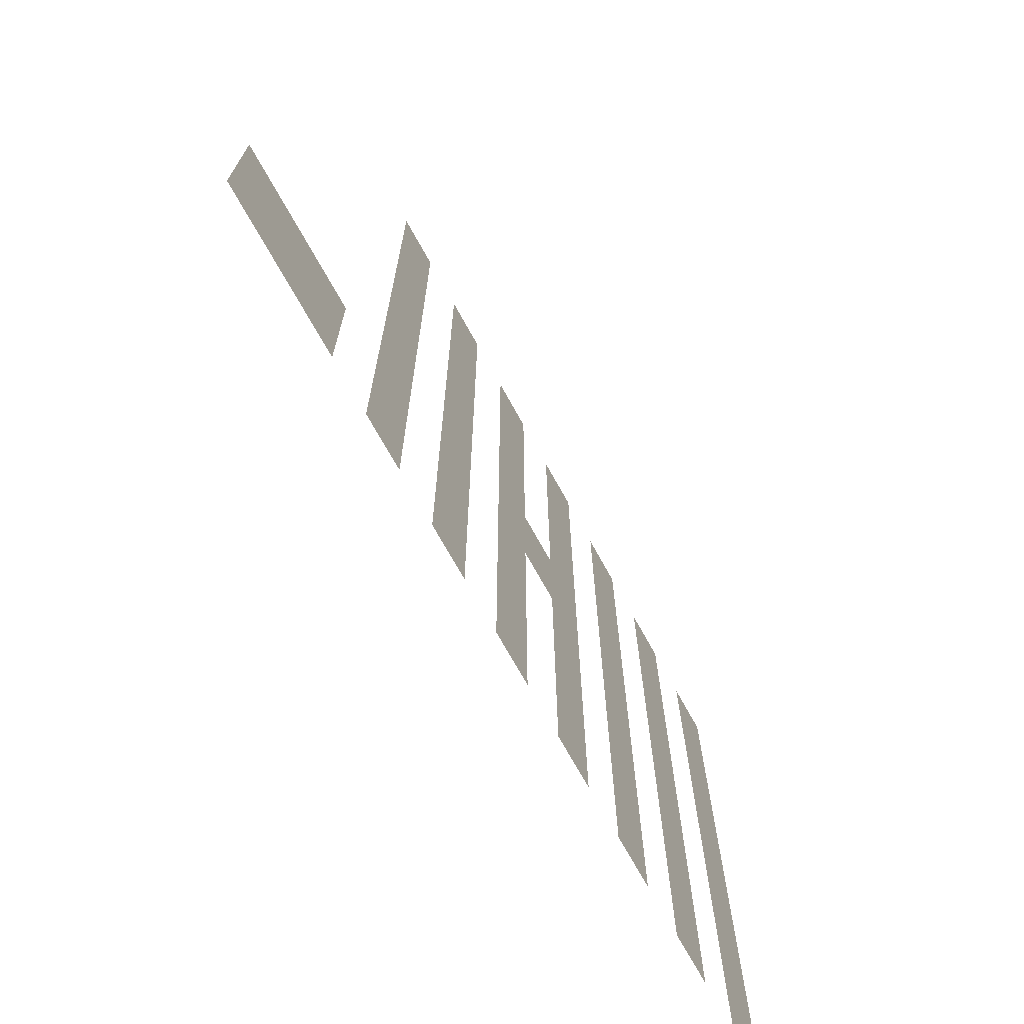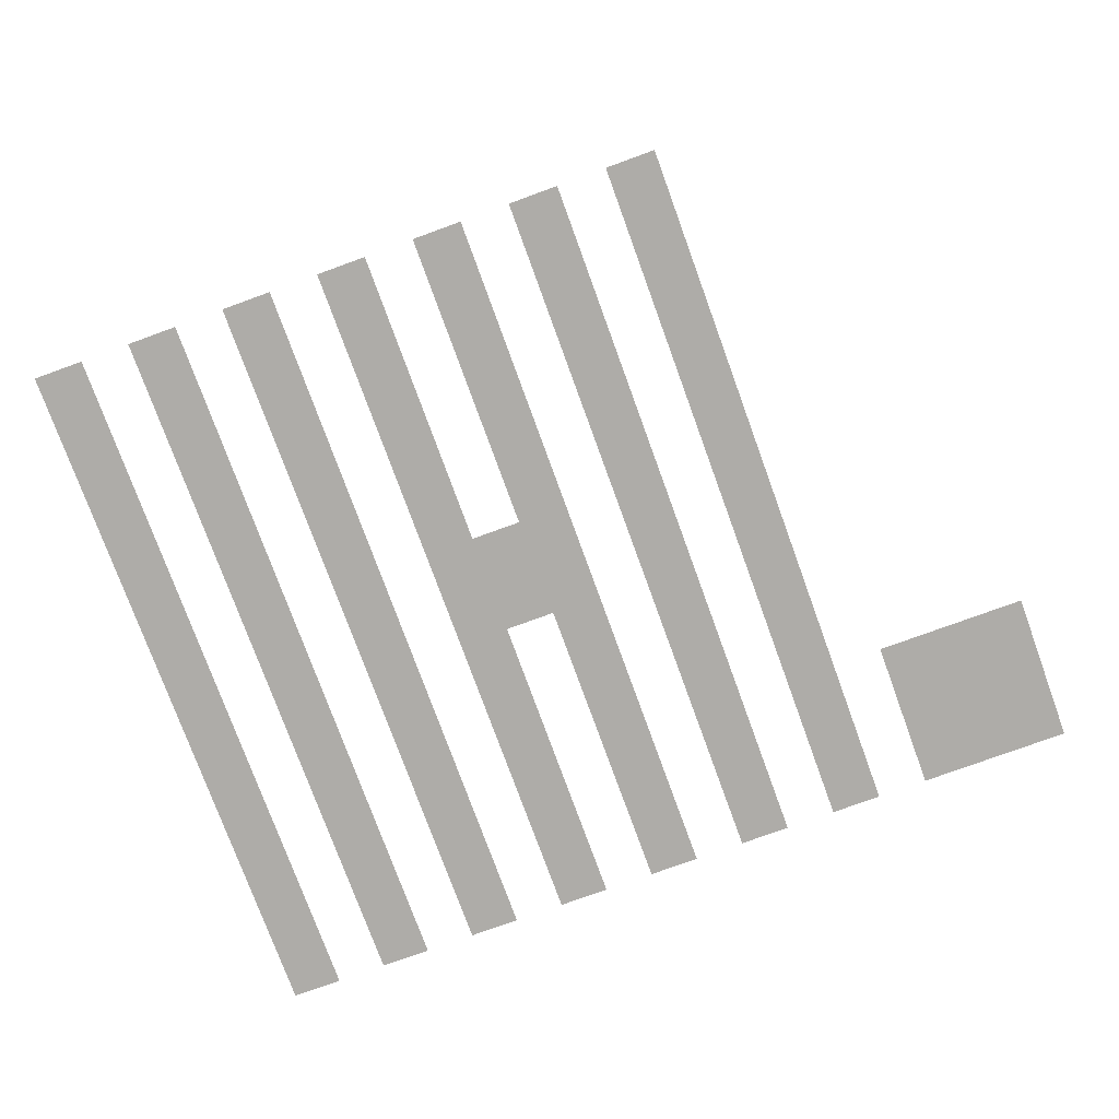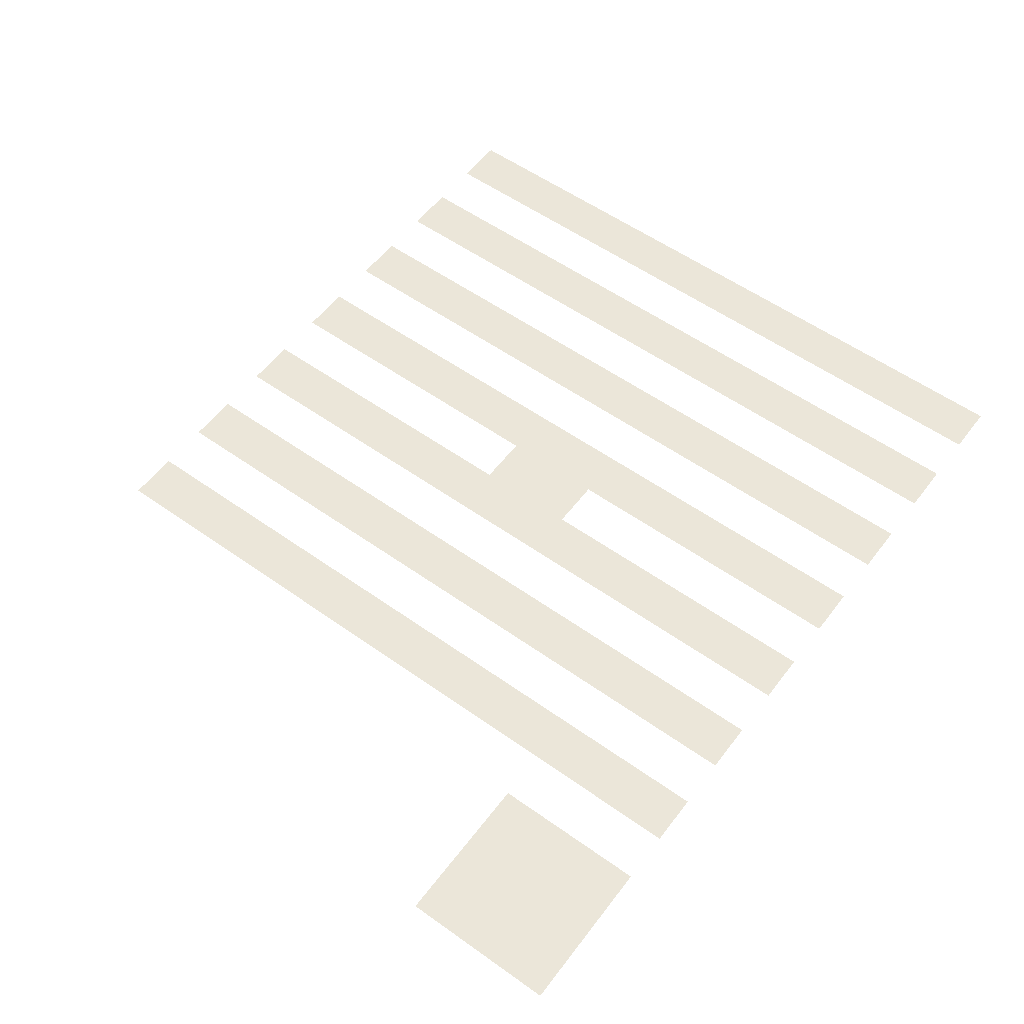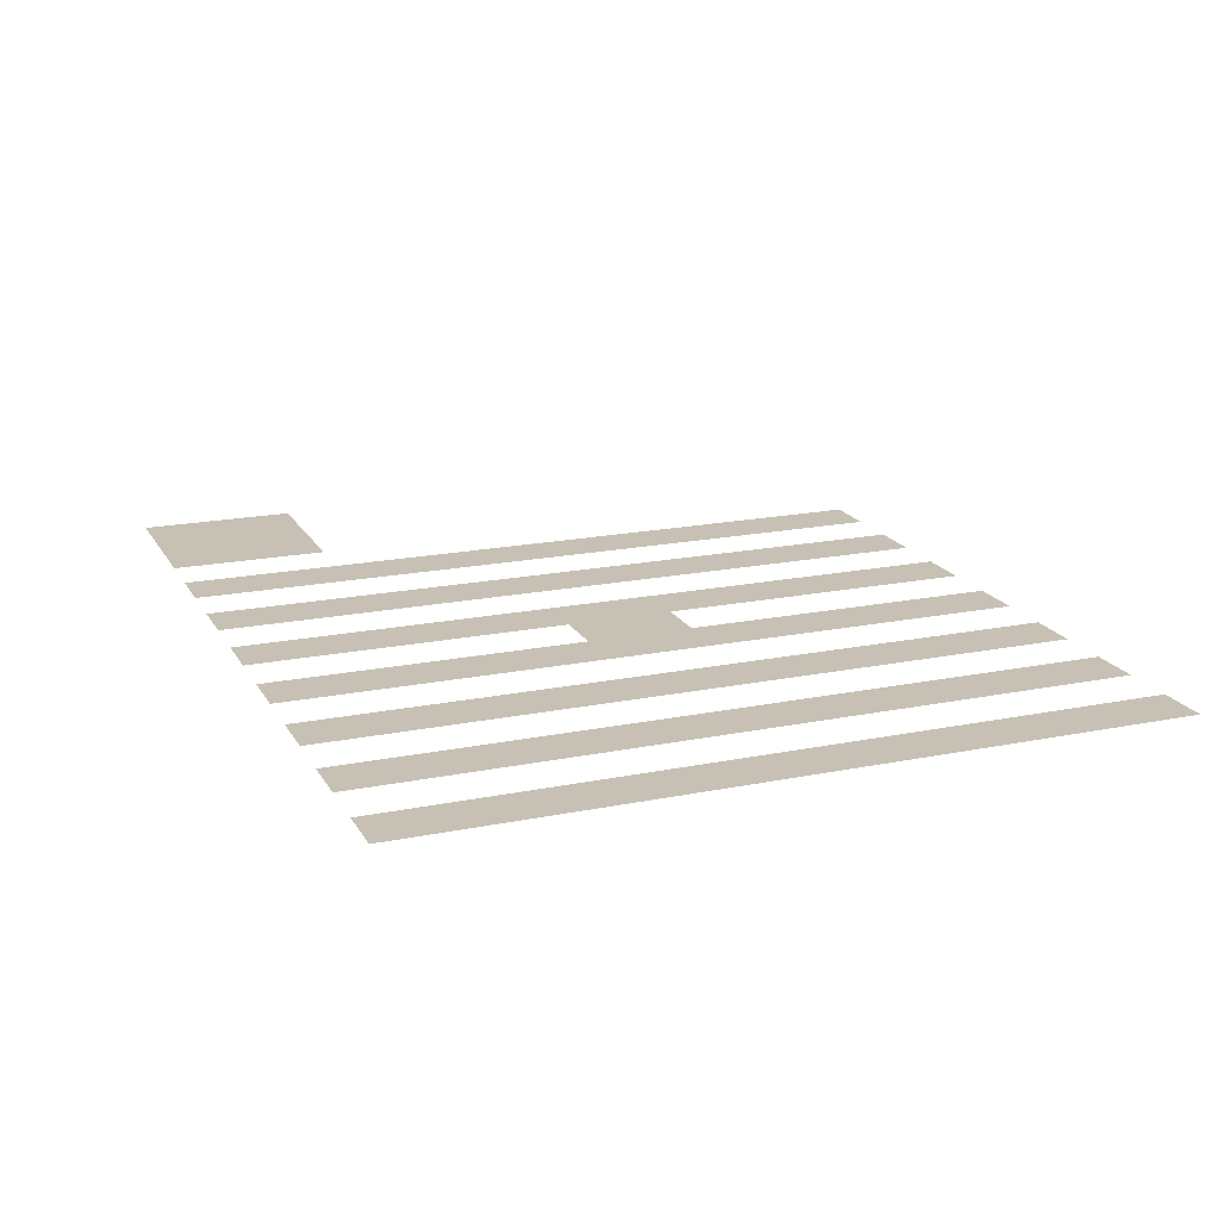
<metadata>
{"format":"obj","ext":"obj","renderer":"f3d","projection":"perspective","resolution":1024,"background":"white","views":[{"elev":-71.1,"azim":-61.1,"up":"+Y"},{"elev":-77.0,"azim":-160.0,"up":"+Z"},{"elev":56.1,"azim":-53.3,"up":"+Z"},{"elev":18.5,"azim":68.6,"up":"+Z"}]}
</metadata>
<code>
v -96 -128 0
v -128 -128 0
v -128 -96 0
v -96 -96 0
v -160 -128 0
v -192 -128 0
v -192 -96 0
v -160 -96 0
v -224 -128 0
v -256 -128 0
v -256 -96 0
v -224 -96 0
v -288 -128 0
v -320 -128 0
v -320 -96 0
v -288 -96 0
v -352 -128 0
v -384 -128 0
v -384 -96 0
v -352 -96 0
v -416 -128 0
v -448 -128 0
v -448 -96 0
v -416 -96 0
v -480 -128 0
v -512 -128 0
v -512 -96 0
v -480 -96 0
v -96 -160 0
v -128 -160 0
v -128 -128 0
v -96 -128 0
v -160 -160 0
v -192 -160 0
v -192 -128 0
v -160 -128 0
v -224 -160 0
v -256 -160 0
v -256 -128 0
v -224 -128 0
v -288 -160 0
v -320 -160 0
v -320 -128 0
v -288 -128 0
v -352 -160 0
v -384 -160 0
v -384 -128 0
v -352 -128 0
v -416 -160 0
v -448 -160 0
v -448 -128 0
v -416 -128 0
v -480 -160 0
v -512 -160 0
v -512 -128 0
v -480 -128 0
v -96 -192 0
v -128 -192 0
v -128 -160 0
v -96 -160 0
v -160 -192 0
v -192 -192 0
v -192 -160 0
v -160 -160 0
v -224 -192 0
v -256 -192 0
v -256 -160 0
v -224 -160 0
v -288 -192 0
v -320 -192 0
v -320 -160 0
v -288 -160 0
v -352 -192 0
v -384 -192 0
v -384 -160 0
v -352 -160 0
v -416 -192 0
v -448 -192 0
v -448 -160 0
v -416 -160 0
v -480 -192 0
v -512 -192 0
v -512 -160 0
v -480 -160 0
v -96 -224 0
v -128 -224 0
v -128 -192 0
v -96 -192 0
v -160 -224 0
v -192 -224 0
v -192 -192 0
v -160 -192 0
v -224 -224 0
v -256 -224 0
v -256 -192 0
v -224 -192 0
v -288 -224 0
v -320 -224 0
v -320 -192 0
v -288 -192 0
v -352 -224 0
v -384 -224 0
v -384 -192 0
v -352 -192 0
v -416 -224 0
v -448 -224 0
v -448 -192 0
v -416 -192 0
v -480 -224 0
v -512 -224 0
v -512 -192 0
v -480 -192 0
v -96 -256 0
v -128 -256 0
v -128 -224 0
v -96 -224 0
v -160 -256 0
v -192 -256 0
v -192 -224 0
v -160 -224 0
v -224 -256 0
v -256 -256 0
v -256 -224 0
v -224 -224 0
v -288 -256 0
v -320 -256 0
v -320 -224 0
v -288 -224 0
v -352 -256 0
v -384 -256 0
v -384 -224 0
v -352 -224 0
v -416 -256 0
v -448 -256 0
v -448 -224 0
v -416 -224 0
v -480 -256 0
v -512 -256 0
v -512 -224 0
v -480 -224 0
v -96 -288 0
v -128 -288 0
v -128 -256 0
v -96 -256 0
v -160 -288 0
v -192 -288 0
v -192 -256 0
v -160 -256 0
v -224 -288 0
v -256 -288 0
v -256 -256 0
v -224 -256 0
v -288 -288 0
v -320 -288 0
v -320 -256 0
v -288 -256 0
v -352 -288 0
v -384 -288 0
v -384 -256 0
v -352 -256 0
v -416 -288 0
v -448 -288 0
v -448 -256 0
v -416 -256 0
v -480 -288 0
v -512 -288 0
v -512 -256 0
v -480 -256 0
v -96 -320 0
v -128 -320 0
v -128 -288 0
v -96 -288 0
v -160 -320 0
v -192 -320 0
v -192 -288 0
v -160 -288 0
v -224 -320 0
v -256 -320 0
v -256 -288 0
v -224 -288 0
v -288 -320 0
v -320 -320 0
v -320 -288 0
v -288 -288 0
v -320 -320 0
v -352 -320 0
v -352 -288 0
v -320 -288 0
v -352 -320 0
v -384 -320 0
v -384 -288 0
v -352 -288 0
v -416 -320 0
v -448 -320 0
v -448 -288 0
v -416 -288 0
v -480 -320 0
v -512 -320 0
v -512 -288 0
v -480 -288 0
v -96 -352 0
v -128 -352 0
v -128 -320 0
v -96 -320 0
v -160 -352 0
v -192 -352 0
v -192 -320 0
v -160 -320 0
v -224 -352 0
v -256 -352 0
v -256 -320 0
v -224 -320 0
v -288 -352 0
v -320 -352 0
v -320 -320 0
v -288 -320 0
v -320 -352 0
v -352 -352 0
v -352 -320 0
v -320 -320 0
v -352 -352 0
v -384 -352 0
v -384 -320 0
v -352 -320 0
v -416 -352 0
v -448 -352 0
v -448 -320 0
v -416 -320 0
v -480 -352 0
v -512 -352 0
v -512 -320 0
v -480 -320 0
v -96 -384 0
v -128 -384 0
v -128 -352 0
v -96 -352 0
v -160 -384 0
v -192 -384 0
v -192 -352 0
v -160 -352 0
v -224 -384 0
v -256 -384 0
v -256 -352 0
v -224 -352 0
v -288 -384 0
v -320 -384 0
v -320 -352 0
v -288 -352 0
v -352 -384 0
v -384 -384 0
v -384 -352 0
v -352 -352 0
v -416 -384 0
v -448 -384 0
v -448 -352 0
v -416 -352 0
v -480 -384 0
v -512 -384 0
v -512 -352 0
v -480 -352 0
v -96 -416 0
v -128 -416 0
v -128 -384 0
v -96 -384 0
v -160 -416 0
v -192 -416 0
v -192 -384 0
v -160 -384 0
v -224 -416 0
v -256 -416 0
v -256 -384 0
v -224 -384 0
v -288 -416 0
v -320 -416 0
v -320 -384 0
v -288 -384 0
v -352 -416 0
v -384 -416 0
v -384 -384 0
v -352 -384 0
v -416 -416 0
v -448 -416 0
v -448 -384 0
v -416 -384 0
v -480 -416 0
v -512 -416 0
v -512 -384 0
v -480 -384 0
v -96 -448 0
v -128 -448 0
v -128 -416 0
v -96 -416 0
v -160 -448 0
v -192 -448 0
v -192 -416 0
v -160 -416 0
v -224 -448 0
v -256 -448 0
v -256 -416 0
v -224 -416 0
v -288 -448 0
v -320 -448 0
v -320 -416 0
v -288 -416 0
v -352 -448 0
v -384 -448 0
v -384 -416 0
v -352 -416 0
v -416 -448 0
v -448 -448 0
v -448 -416 0
v -416 -416 0
v -480 -448 0
v -512 -448 0
v -512 -416 0
v -480 -416 0
v -96 -480 0
v -128 -480 0
v -128 -448 0
v -96 -448 0
v -160 -480 0
v -192 -480 0
v -192 -448 0
v -160 -448 0
v -224 -480 0
v -256 -480 0
v -256 -448 0
v -224 -448 0
v -288 -480 0
v -320 -480 0
v -320 -448 0
v -288 -448 0
v -352 -480 0
v -384 -480 0
v -384 -448 0
v -352 -448 0
v -416 -480 0
v -448 -480 0
v -448 -448 0
v -416 -448 0
v -480 -480 0
v -512 -480 0
v -512 -448 0
v -480 -448 0
v -544 -480 0
v -576 -480 0
v -576 -448 0
v -544 -448 0
v -576 -480 0
v -608 -480 0
v -608 -448 0
v -576 -448 0
v -608 -480 0
v -640 -480 0
v -640 -448 0
v -608 -448 0
v -96 -512 0
v -128 -512 0
v -128 -480 0
v -96 -480 0
v -160 -512 0
v -192 -512 0
v -192 -480 0
v -160 -480 0
v -224 -512 0
v -256 -512 0
v -256 -480 0
v -224 -480 0
v -288 -512 0
v -320 -512 0
v -320 -480 0
v -288 -480 0
v -352 -512 0
v -384 -512 0
v -384 -480 0
v -352 -480 0
v -416 -512 0
v -448 -512 0
v -448 -480 0
v -416 -480 0
v -480 -512 0
v -512 -512 0
v -512 -480 0
v -480 -480 0
v -544 -512 0
v -576 -512 0
v -576 -480 0
v -544 -480 0
v -576 -512 0
v -608 -512 0
v -608 -480 0
v -576 -480 0
v -608 -512 0
v -640 -512 0
v -640 -480 0
v -608 -480 0
v -96 -544 0
v -128 -544 0
v -128 -512 0
v -96 -512 0
v -160 -544 0
v -192 -544 0
v -192 -512 0
v -160 -512 0
v -224 -544 0
v -256 -544 0
v -256 -512 0
v -224 -512 0
v -288 -544 0
v -320 -544 0
v -320 -512 0
v -288 -512 0
v -352 -544 0
v -384 -544 0
v -384 -512 0
v -352 -512 0
v -416 -544 0
v -448 -544 0
v -448 -512 0
v -416 -512 0
v -480 -544 0
v -512 -544 0
v -512 -512 0
v -480 -512 0
v -544 -544 0
v -576 -544 0
v -576 -512 0
v -544 -512 0
v -576 -544 0
v -608 -544 0
v -608 -512 0
v -576 -512 0
v -608 -544 0
v -640 -544 0
v -640 -512 0
v -608 -512 0
g Test_Save_Left_mesh_0001
f 1 2 3 4
f 5 6 7 8
f 9 10 11 12
f 13 14 15 16
f 17 18 19 20
f 21 22 23 24
f 25 26 27 28
f 29 30 31 32
f 33 34 35 36
f 37 38 39 40
f 41 42 43 44
f 45 46 47 48
f 49 50 51 52
f 53 54 55 56
f 57 58 59 60
f 61 62 63 64
f 65 66 67 68
f 69 70 71 72
f 73 74 75 76
f 77 78 79 80
f 81 82 83 84
f 85 86 87 88
f 89 90 91 92
f 93 94 95 96
f 97 98 99 100
f 101 102 103 104
f 105 106 107 108
f 109 110 111 112
f 113 114 115 116
f 117 118 119 120
f 121 122 123 124
f 125 126 127 128
f 129 130 131 132
f 133 134 135 136
f 137 138 139 140
f 141 142 143 144
f 145 146 147 148
f 149 150 151 152
f 153 154 155 156
f 157 158 159 160
f 161 162 163 164
f 165 166 167 168
f 169 170 171 172
f 173 174 175 176
f 177 178 179 180
f 181 182 183 184
f 185 186 187 188
f 189 190 191 192
f 193 194 195 196
f 197 198 199 200
f 201 202 203 204
f 205 206 207 208
f 209 210 211 212
f 213 214 215 216
f 217 218 219 220
f 221 222 223 224
f 225 226 227 228
f 229 230 231 232
f 233 234 235 236
f 237 238 239 240
f 241 242 243 244
f 245 246 247 248
f 249 250 251 252
f 253 254 255 256
f 257 258 259 260
f 261 262 263 264
f 265 266 267 268
f 269 270 271 272
f 273 274 275 276
f 277 278 279 280
f 281 282 283 284
f 285 286 287 288
f 289 290 291 292
f 293 294 295 296
f 297 298 299 300
f 301 302 303 304
f 305 306 307 308
f 309 310 311 312
f 313 314 315 316
f 317 318 319 320
f 321 322 323 324
f 325 326 327 328
f 329 330 331 332
f 333 334 335 336
f 337 338 339 340
f 341 342 343 344
f 345 346 347 348
f 349 350 351 352
f 353 354 355 356
f 357 358 359 360
f 361 362 363 364
f 365 366 367 368
f 369 370 371 372
f 373 374 375 376
f 377 378 379 380
f 381 382 383 384
f 385 386 387 388
f 389 390 391 392
f 393 394 395 396
f 397 398 399 400
f 401 402 403 404
f 405 406 407 408
f 409 410 411 412
f 413 414 415 416
f 417 418 419 420
f 421 422 423 424
f 425 426 427 428
f 429 430 431 432
f 433 434 435 436

</code>
